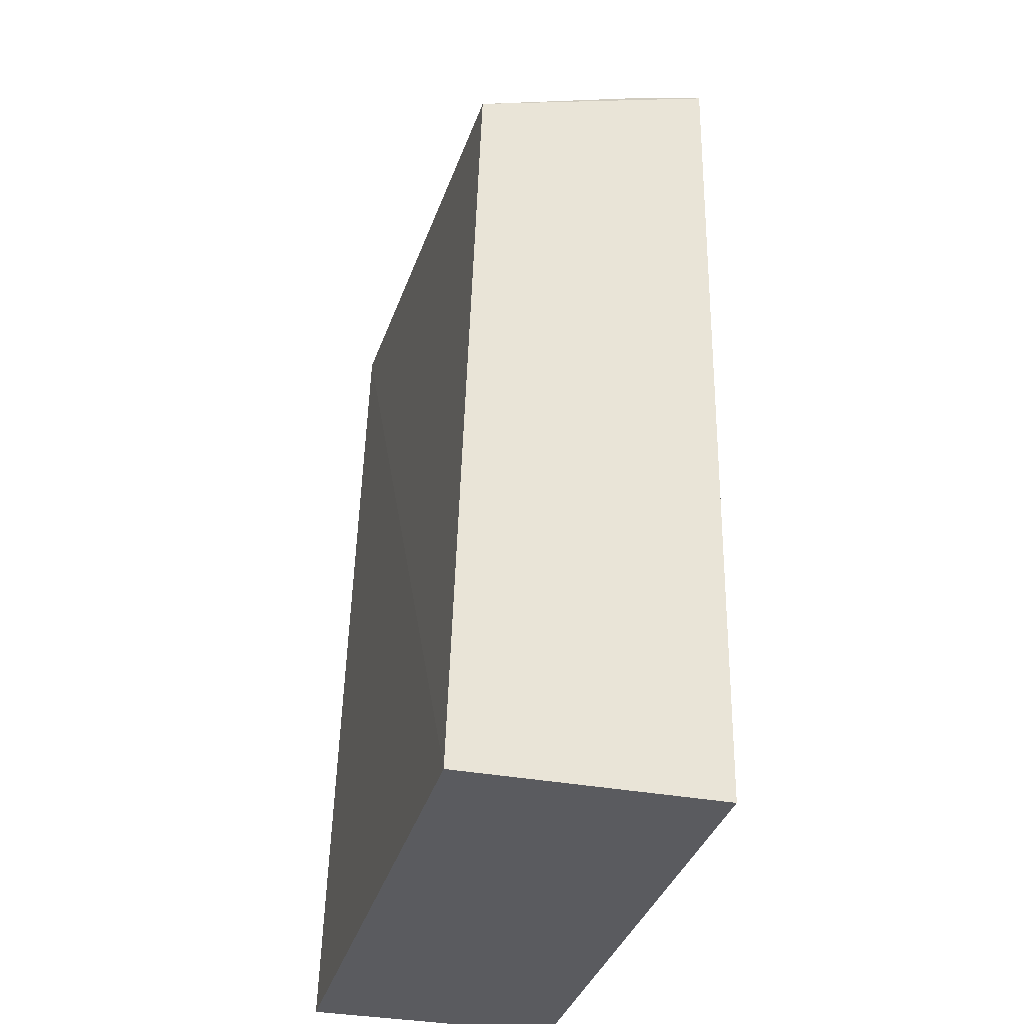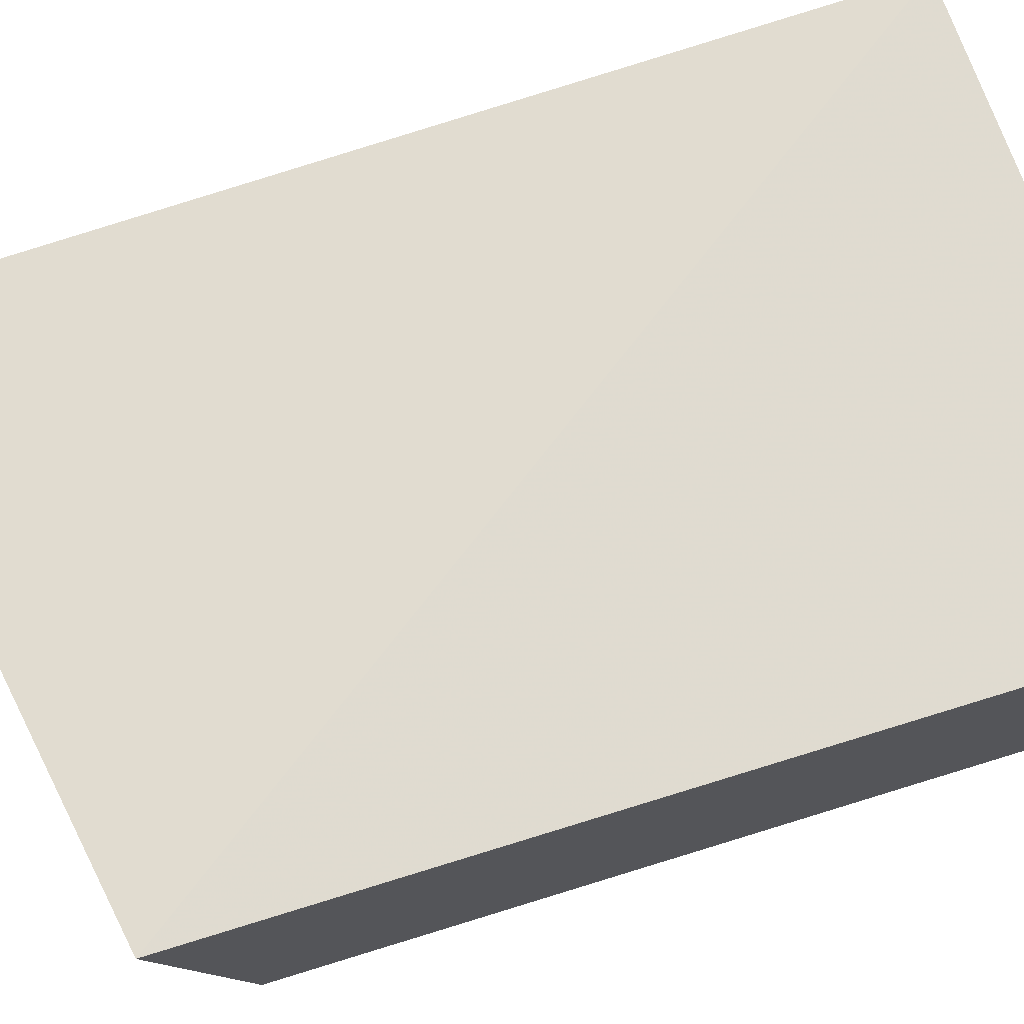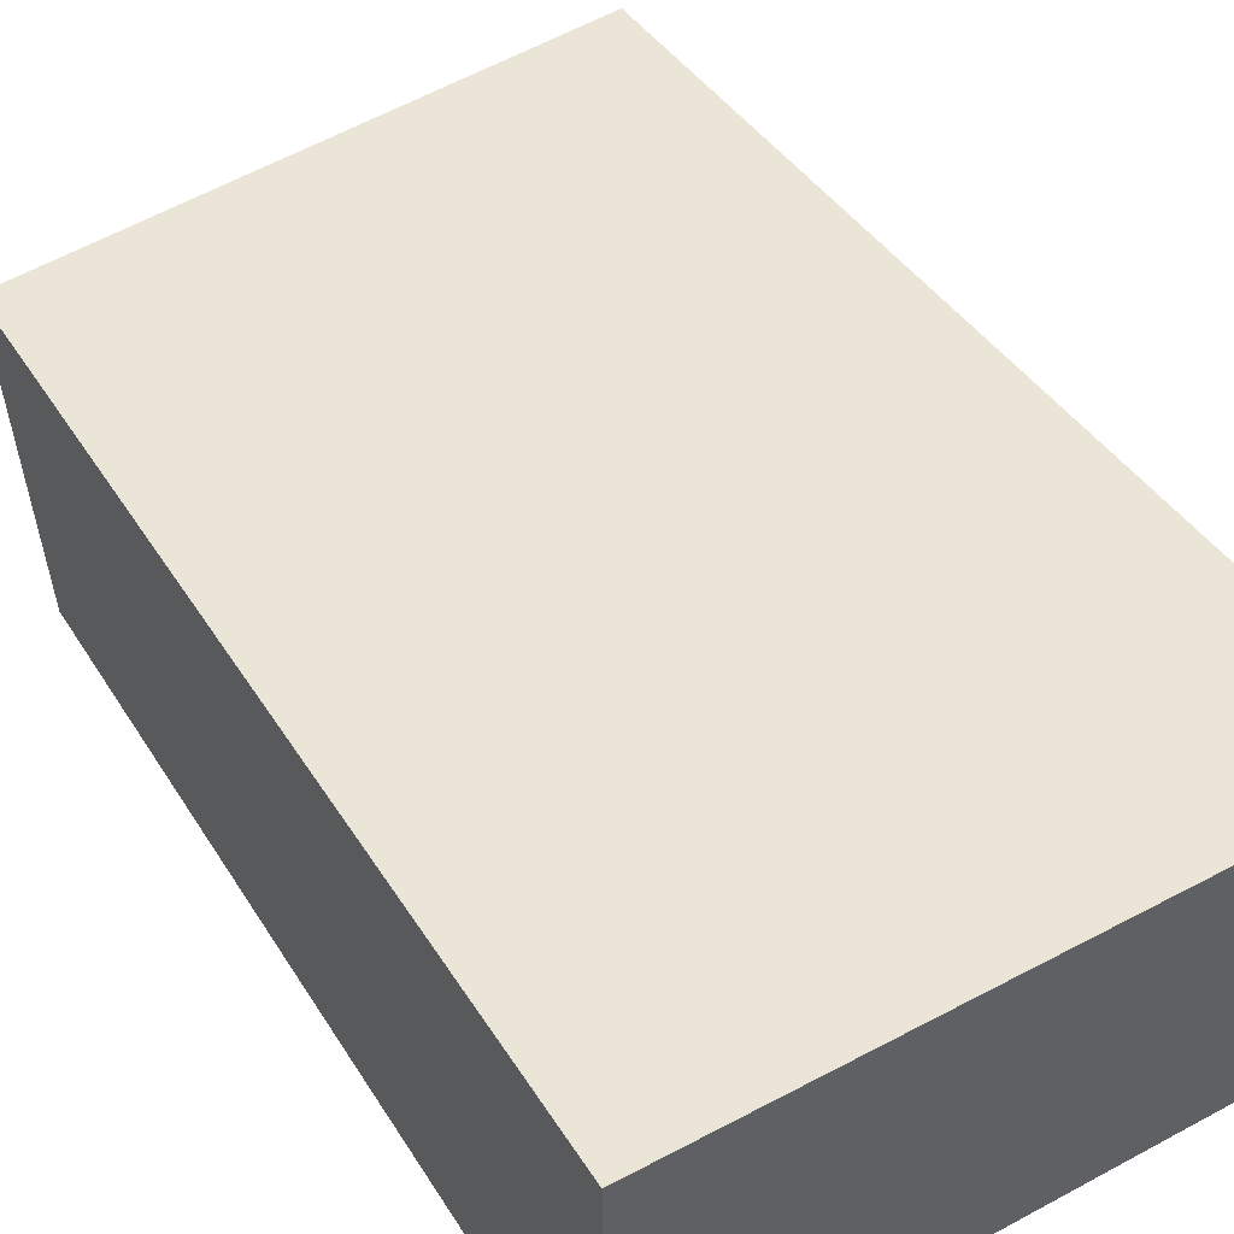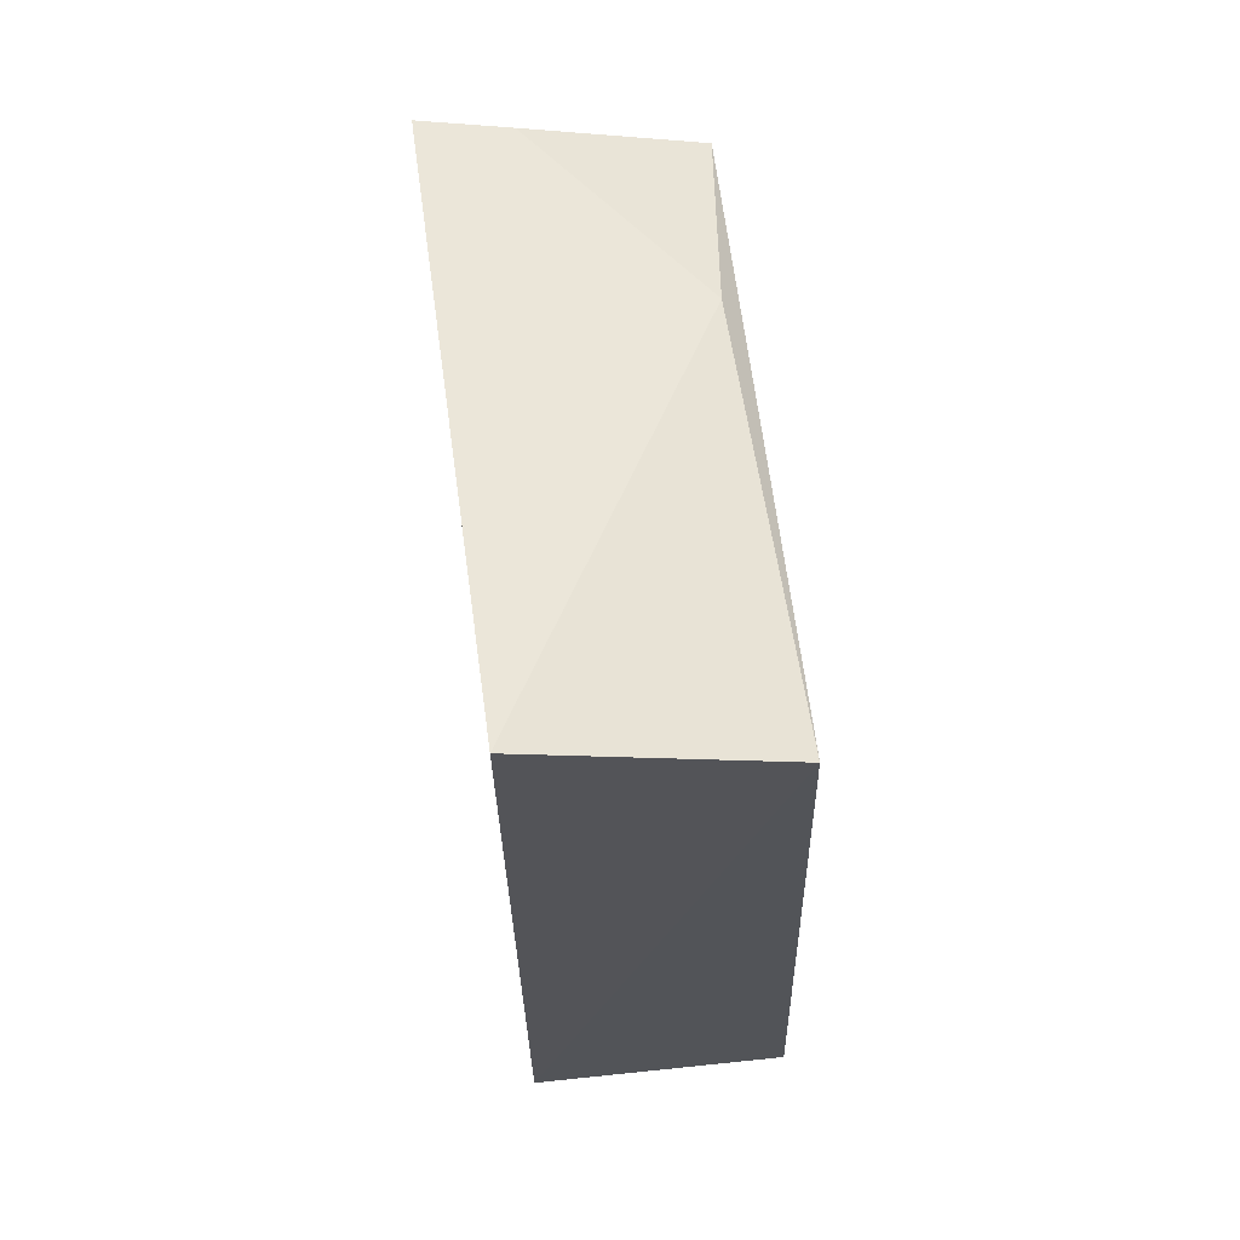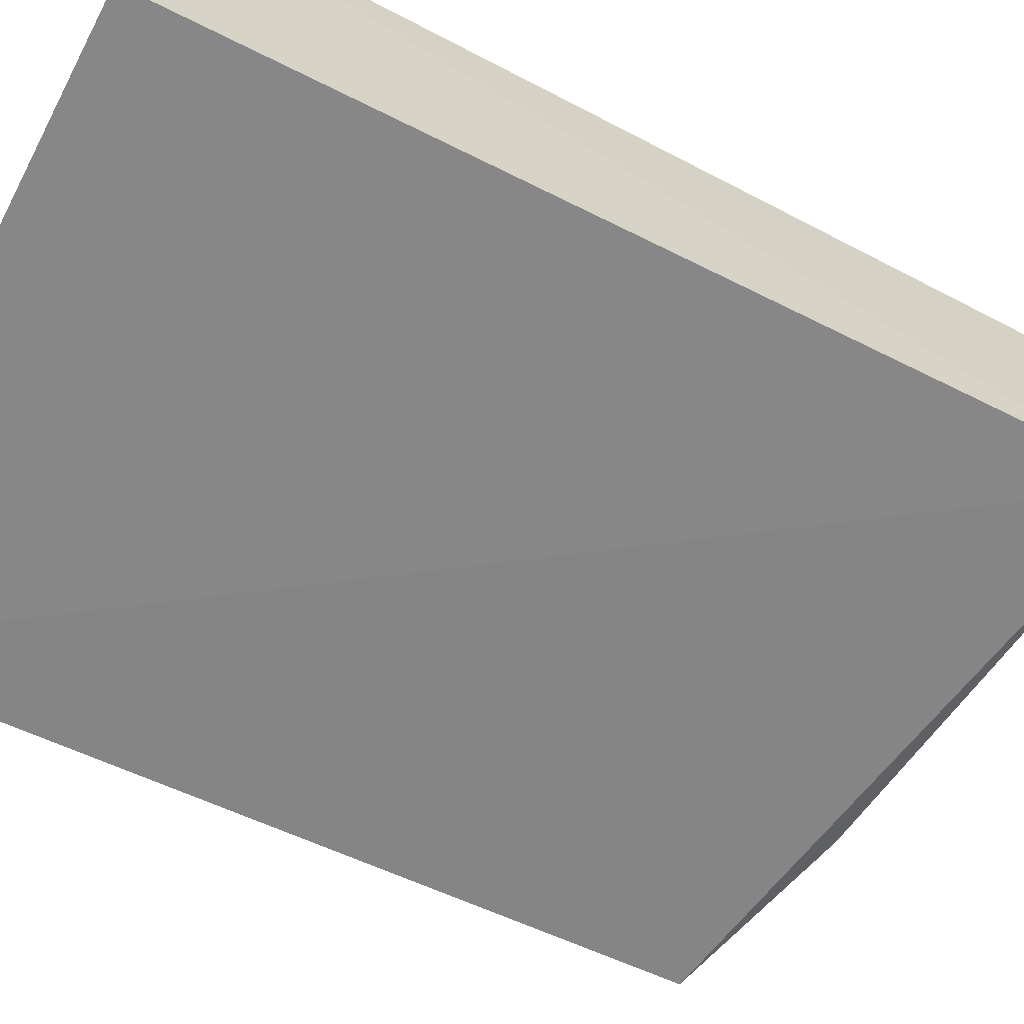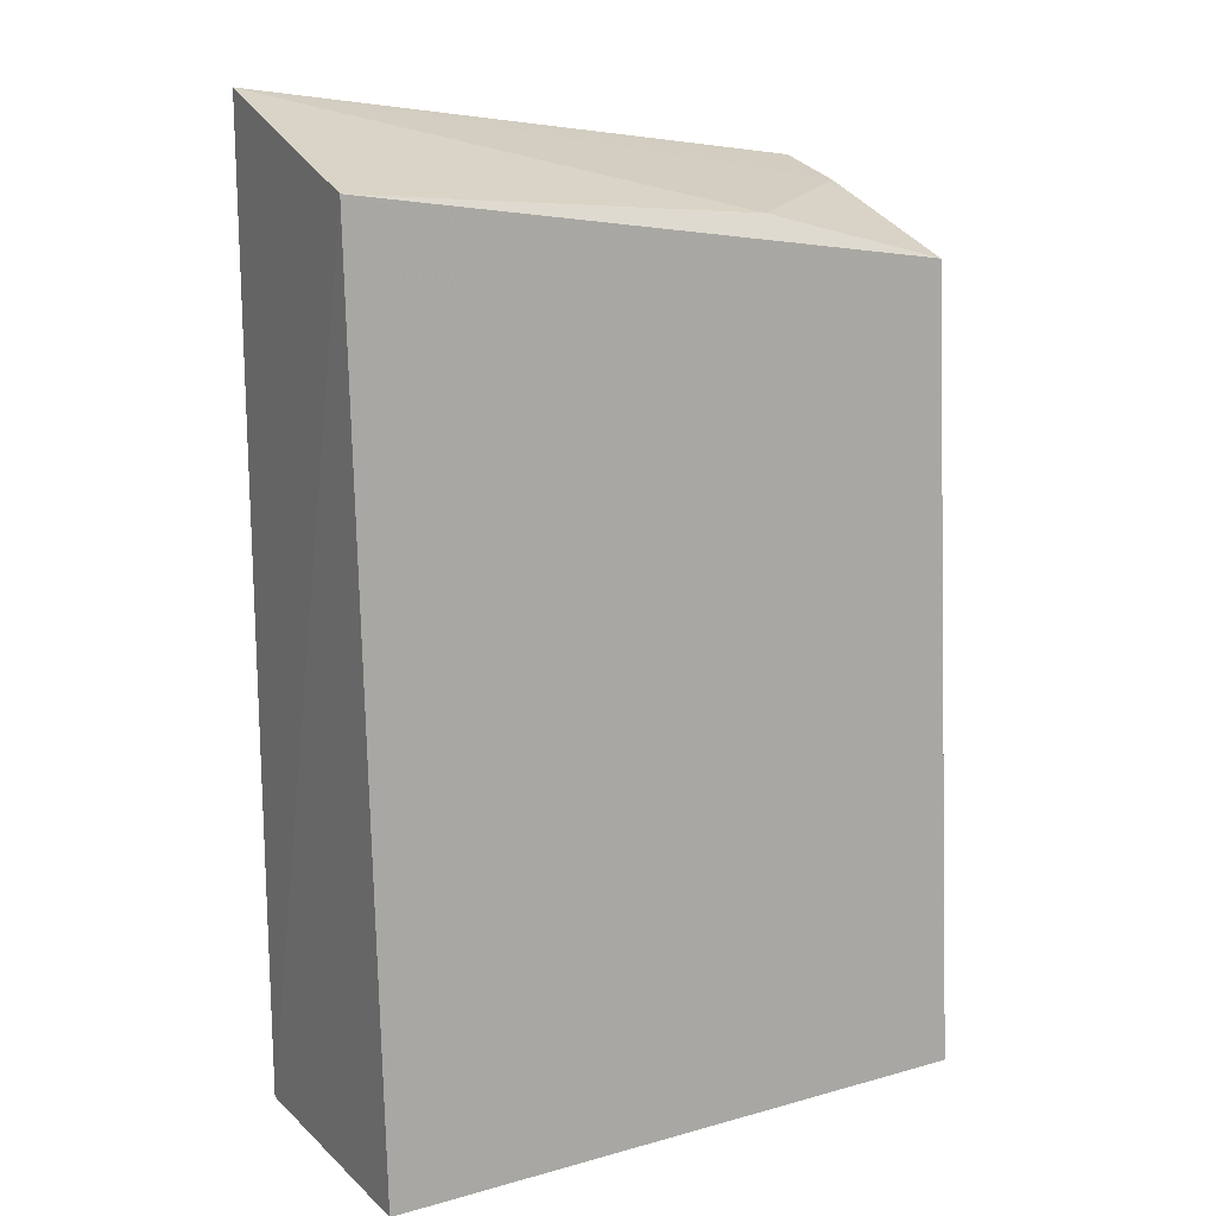
<metadata>
{"format":"obj","ext":"obj","renderer":"f3d","projection":"perspective","resolution":1024,"background":"white","views":[{"elev":-33.4,"azim":-104.7,"up":"+Y"},{"elev":70.9,"azim":-108.9,"up":"+Z"},{"elev":44.3,"azim":-31.9,"up":"+Z"},{"elev":66.0,"azim":84.0,"up":"+Y"},{"elev":-63.1,"azim":62.1,"up":"+Z"},{"elev":16.0,"azim":150.0,"up":"+Y"}]}
</metadata>
<code>
v -202.5 2318 337.7
v -202.6 1823 337.6
v -202.6 1823 202.6
v -508.5 2235 219
v -506.8 2273 347.4
v -517.7 1823 202.6
v -199.8 2283 217.5
v -413.9 2261 227.1
v -517.7 1823 337.6
v -504.7 2264 304.3
f 5 2 1
f 6 3 2
f 7 6 4
f 7 3 6
f 7 1 2
f 7 2 3
f 8 7 4
f 8 1 7
f 9 5 4
f 9 4 6
f 9 6 2
f 9 2 5
f 10 5 1
f 10 1 8
f 10 8 4
f 10 4 5

</code>
